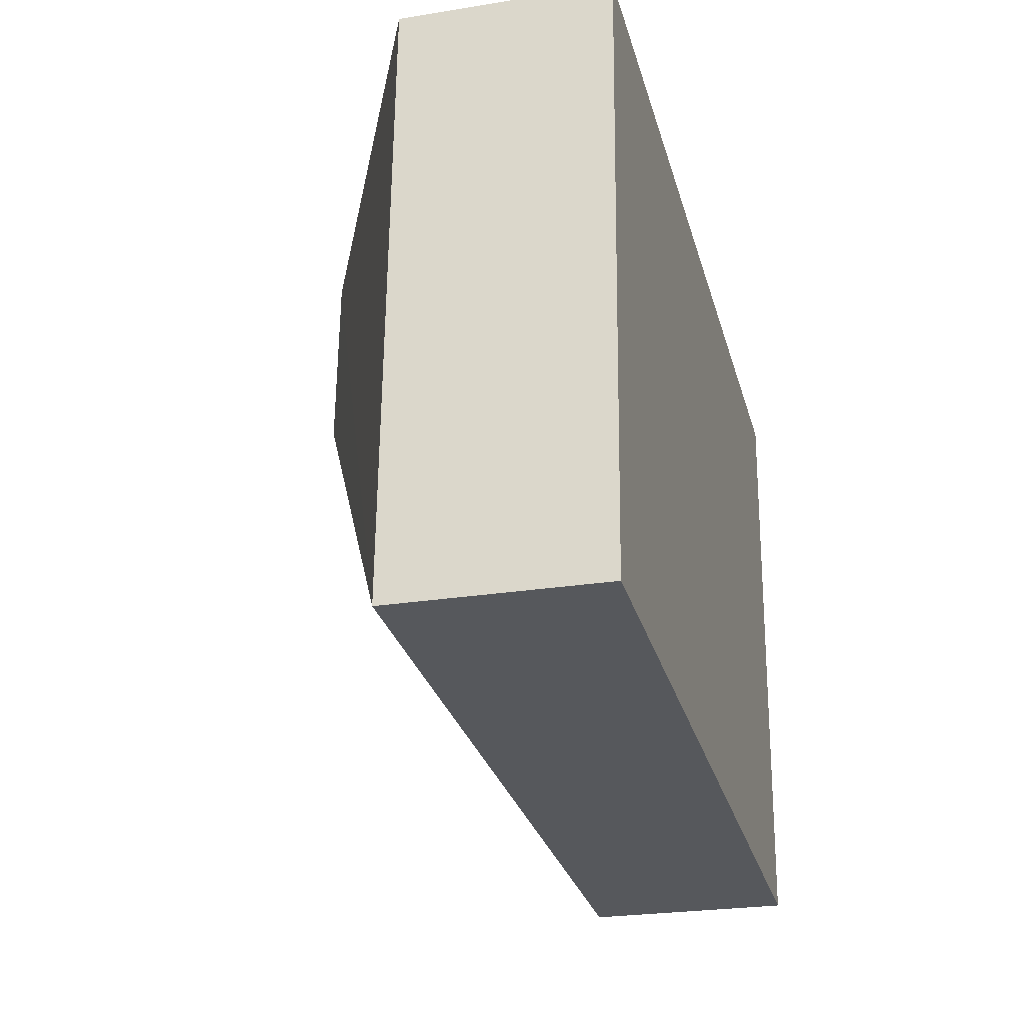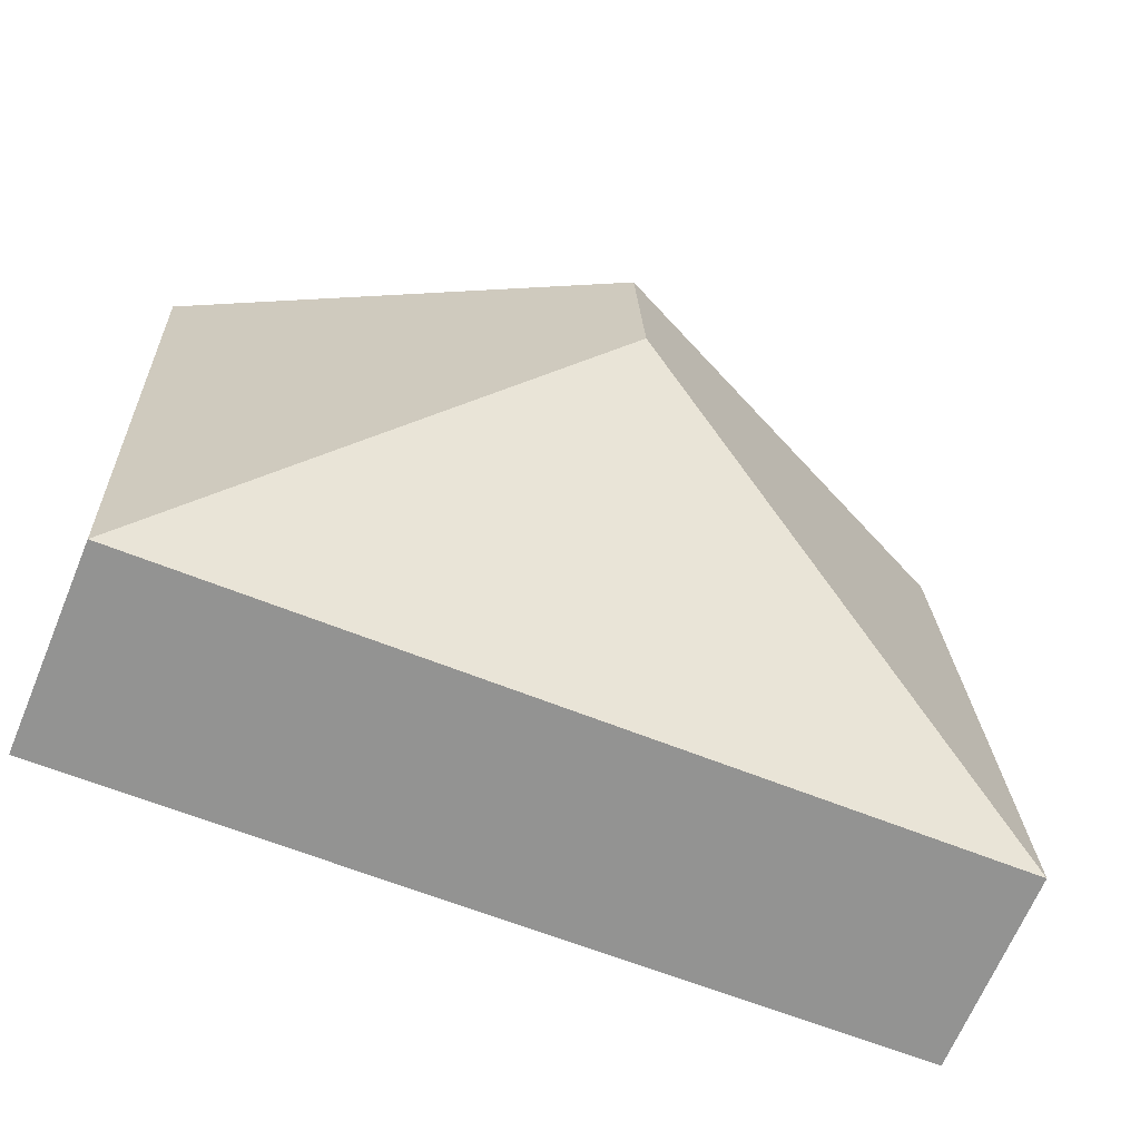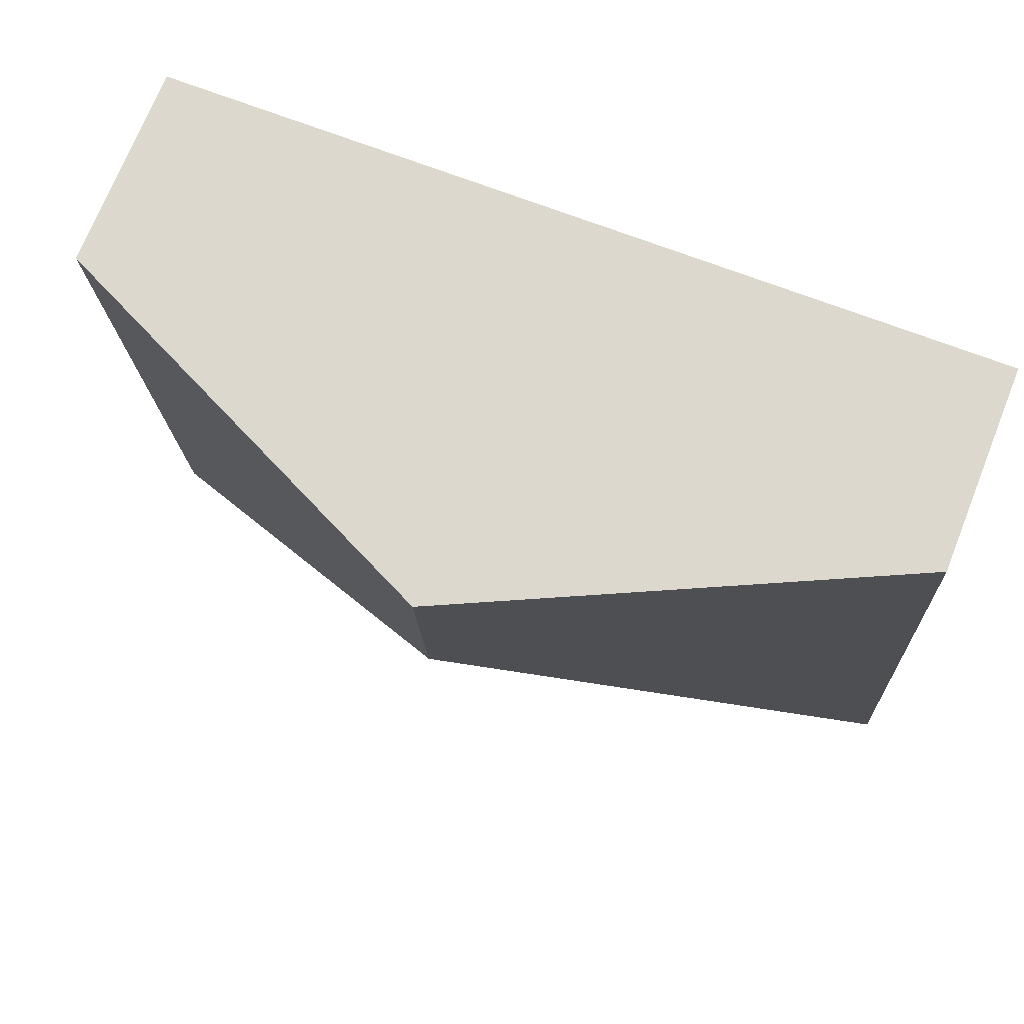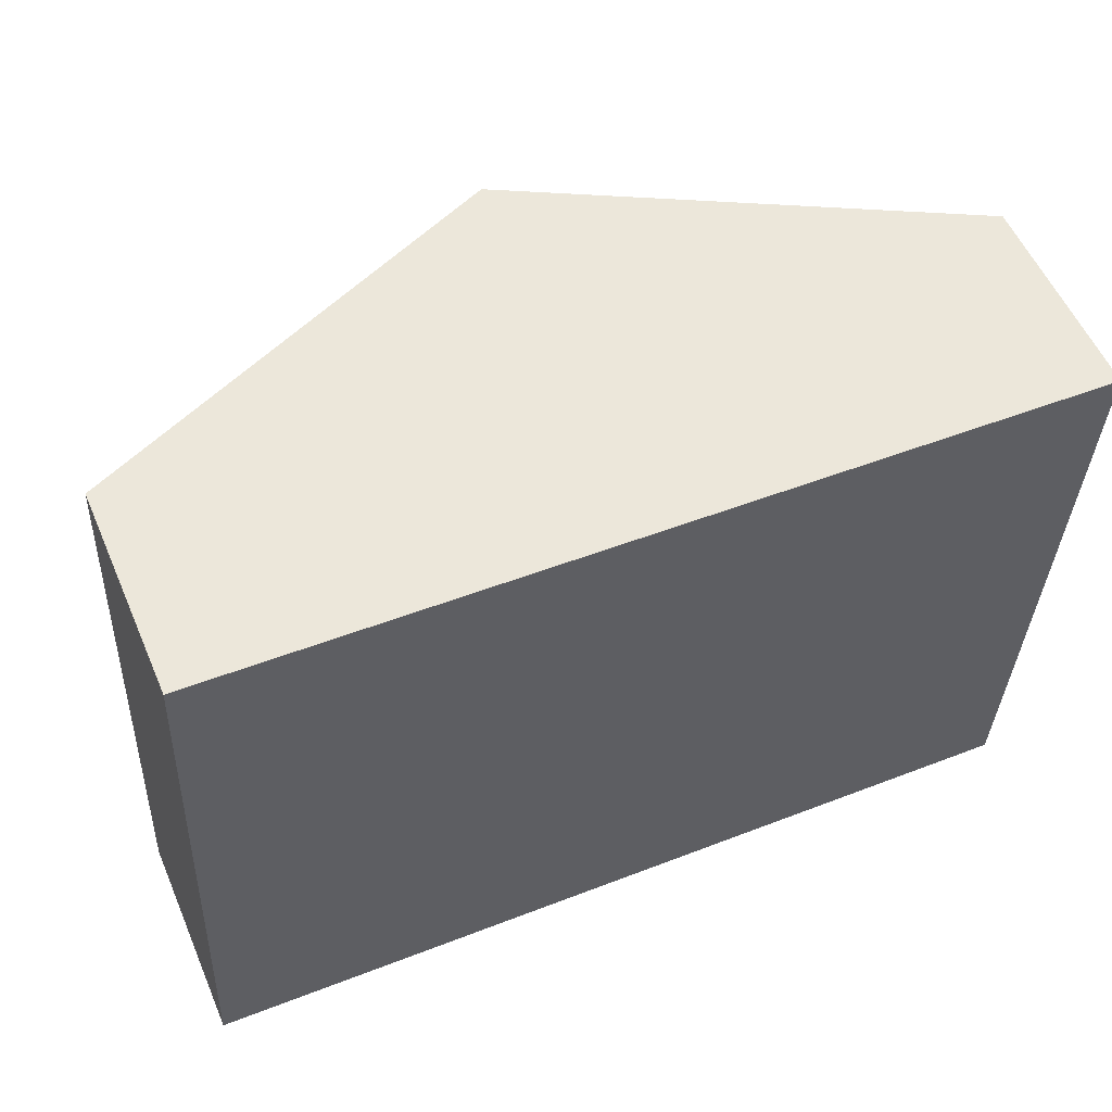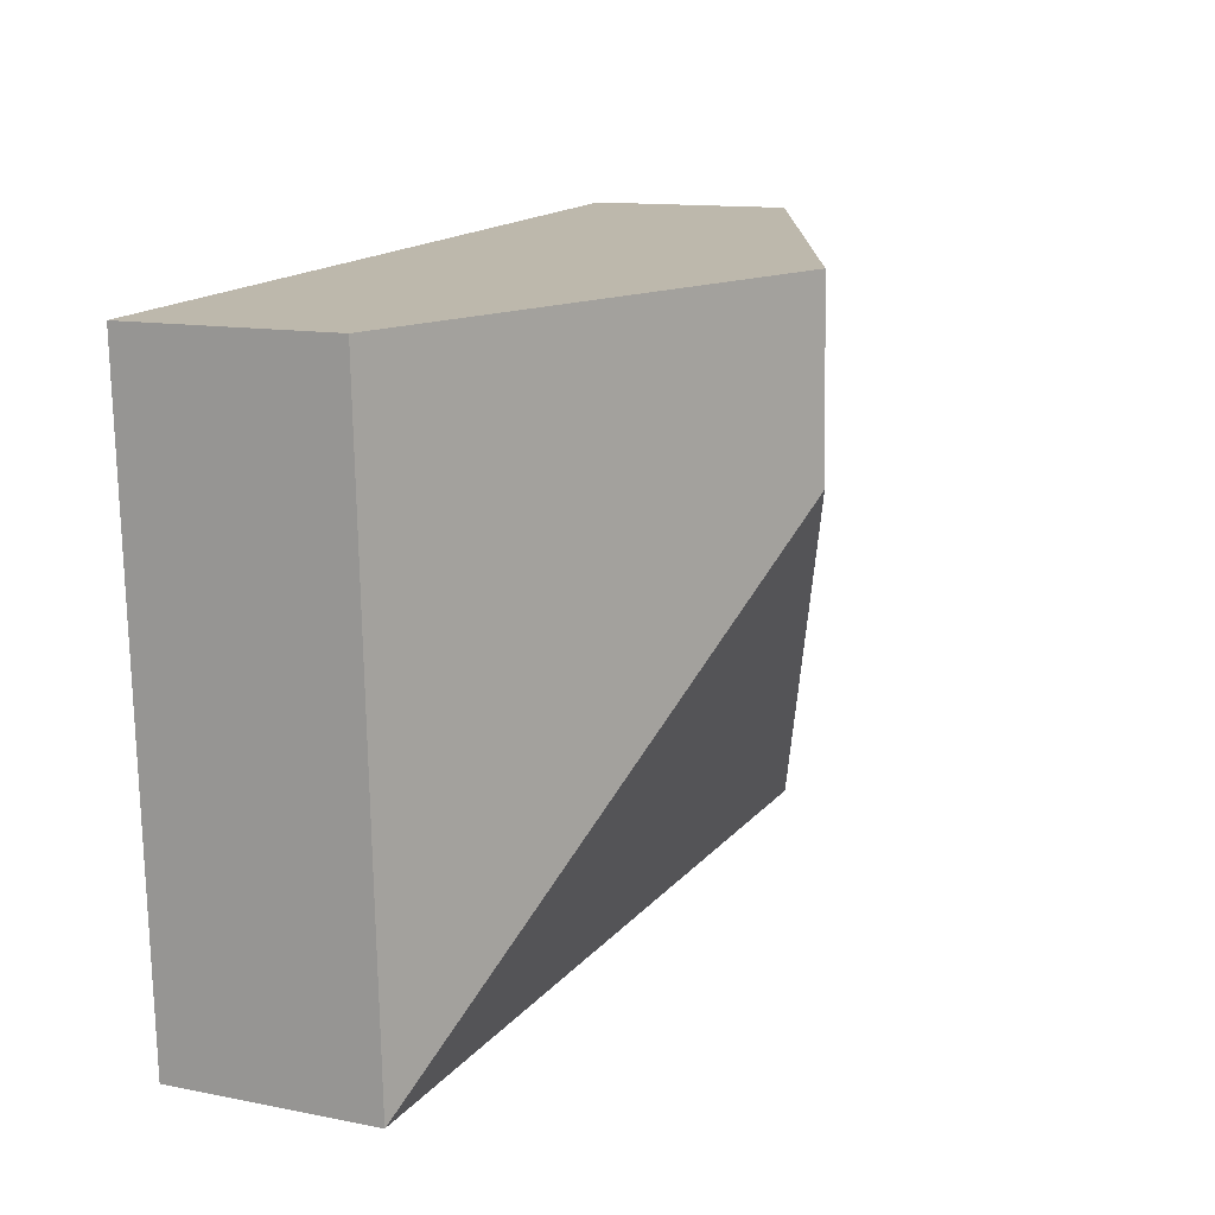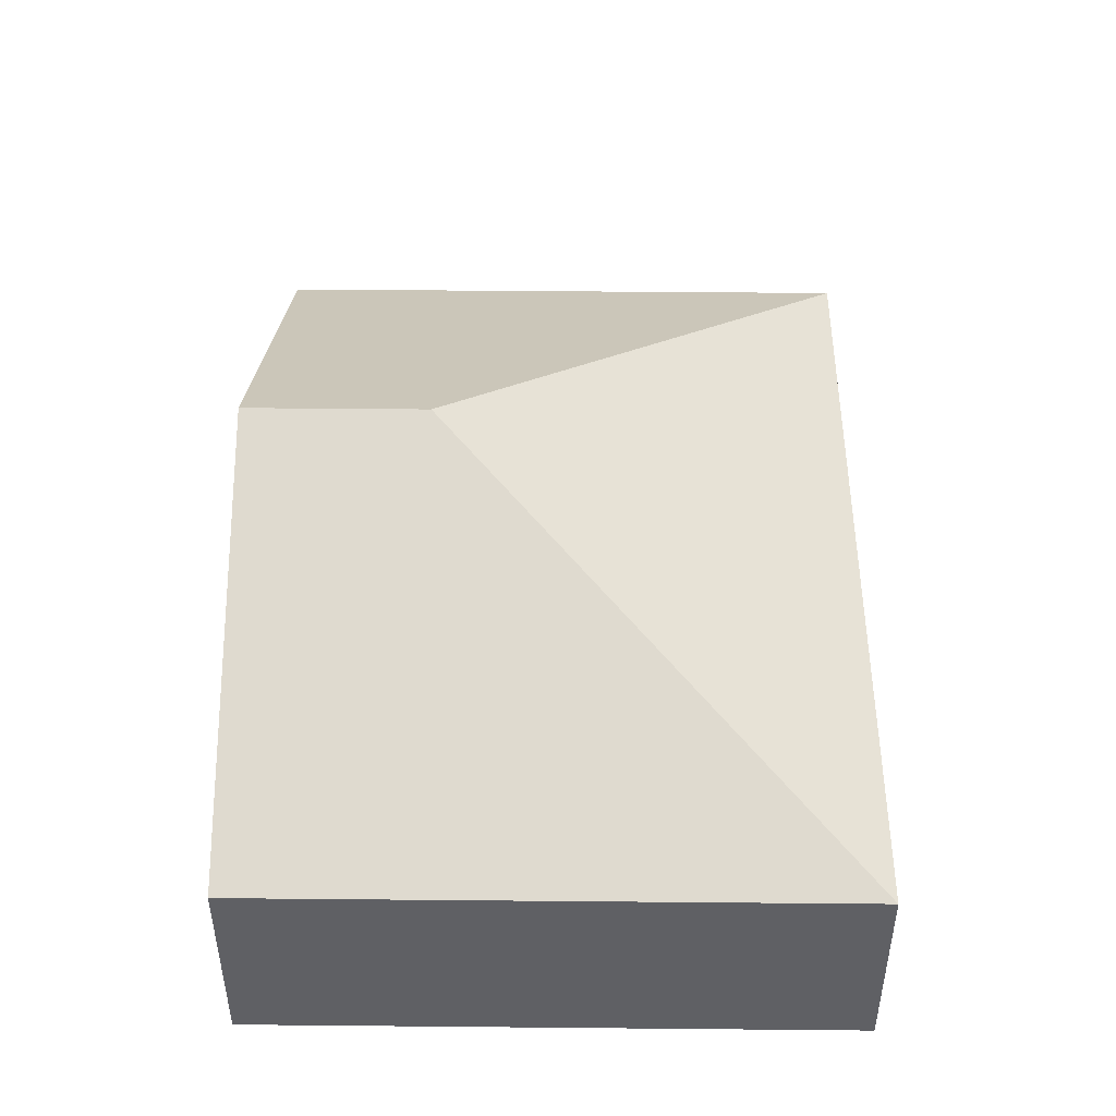
<metadata>
{"format":"obj","ext":"obj","renderer":"f3d","projection":"perspective","resolution":1024,"background":"white","views":[{"elev":-25.4,"azim":-75.5,"up":"+Z"},{"elev":-67.4,"azim":157.4,"up":"+Z"},{"elev":72.7,"azim":-158.2,"up":"+Z"},{"elev":55.8,"azim":-23.2,"up":"+Z"},{"elev":12.5,"azim":114.8,"up":"+Z"},{"elev":45.8,"azim":93.2,"up":"+Y"}]}
</metadata>
<code>
v  3.199 2.855 4.171
v  0 1.449 8.873e-17
v  0.193 1.449 4.307
v  3.141 2.855 2.871
v  6.011 1.45 -0.27
v  6.205 1.449 4.036
v  0 0 0
v  0.193 -2.637e-16 4.307
v  3.199 -2.554e-16 4.171
v  6.205 -2.471e-16 4.036
v  6.011 1.653e-17 -0.27
g defaultobject
f 1 2 3
f 2 1 4
f 5 1 6
f 1 5 4
f 4 5 2
f 7 3 2
f 3 7 8
f 8 1 3
f 1 8 9
f 1 9 6
f 6 9 10
f 6 11 5
f 11 6 10
f 11 2 5
f 2 11 7
f 11 8 7
f 8 11 9
f 9 11 10

</code>
